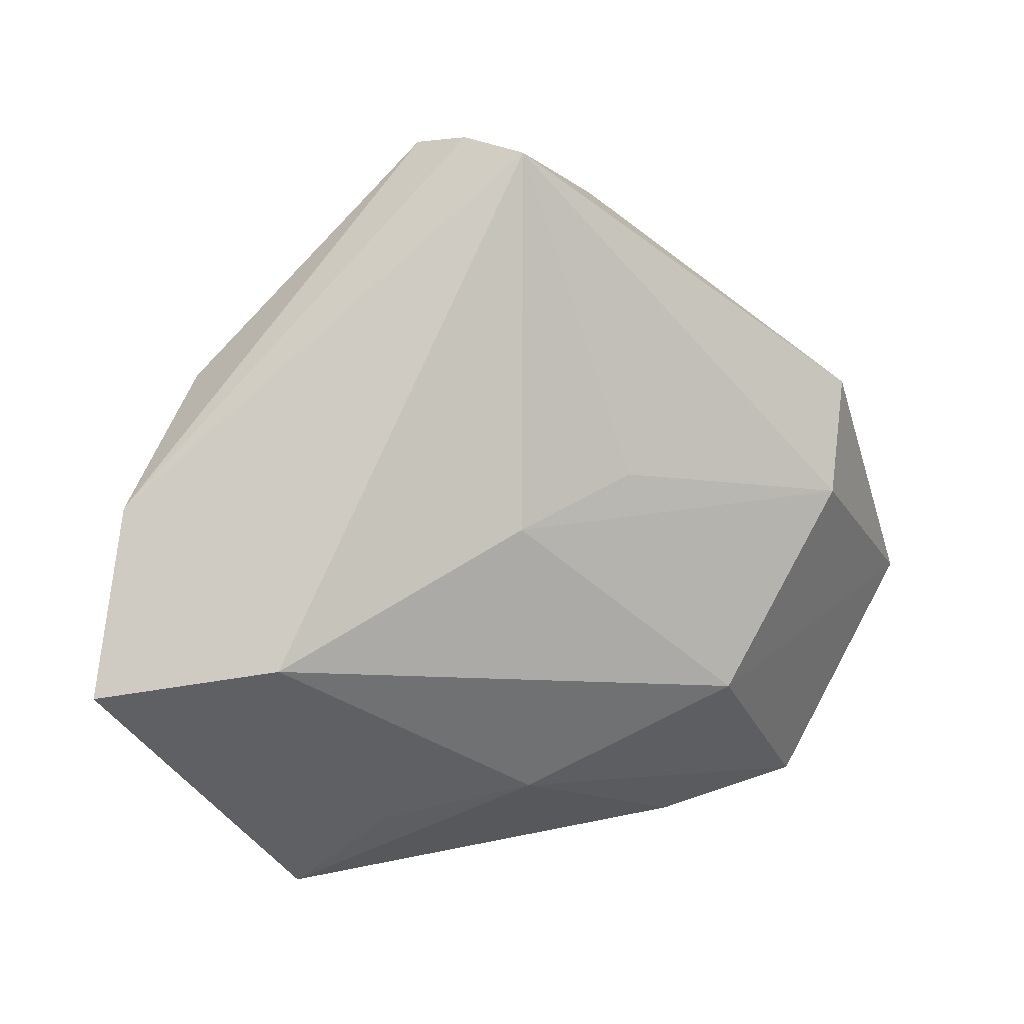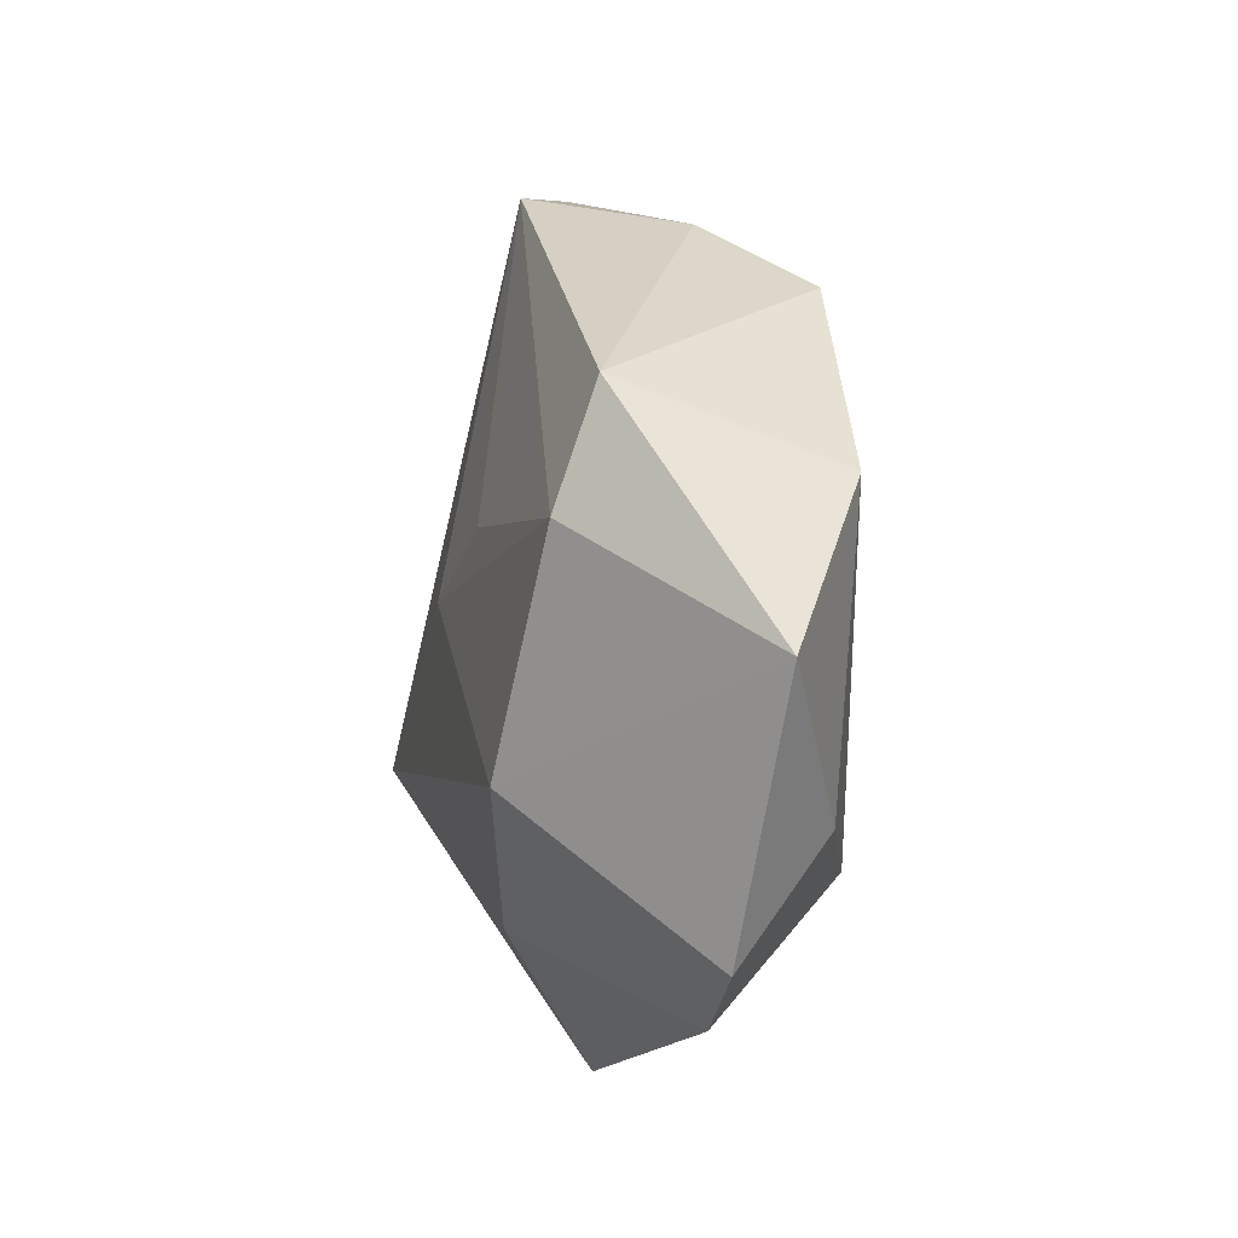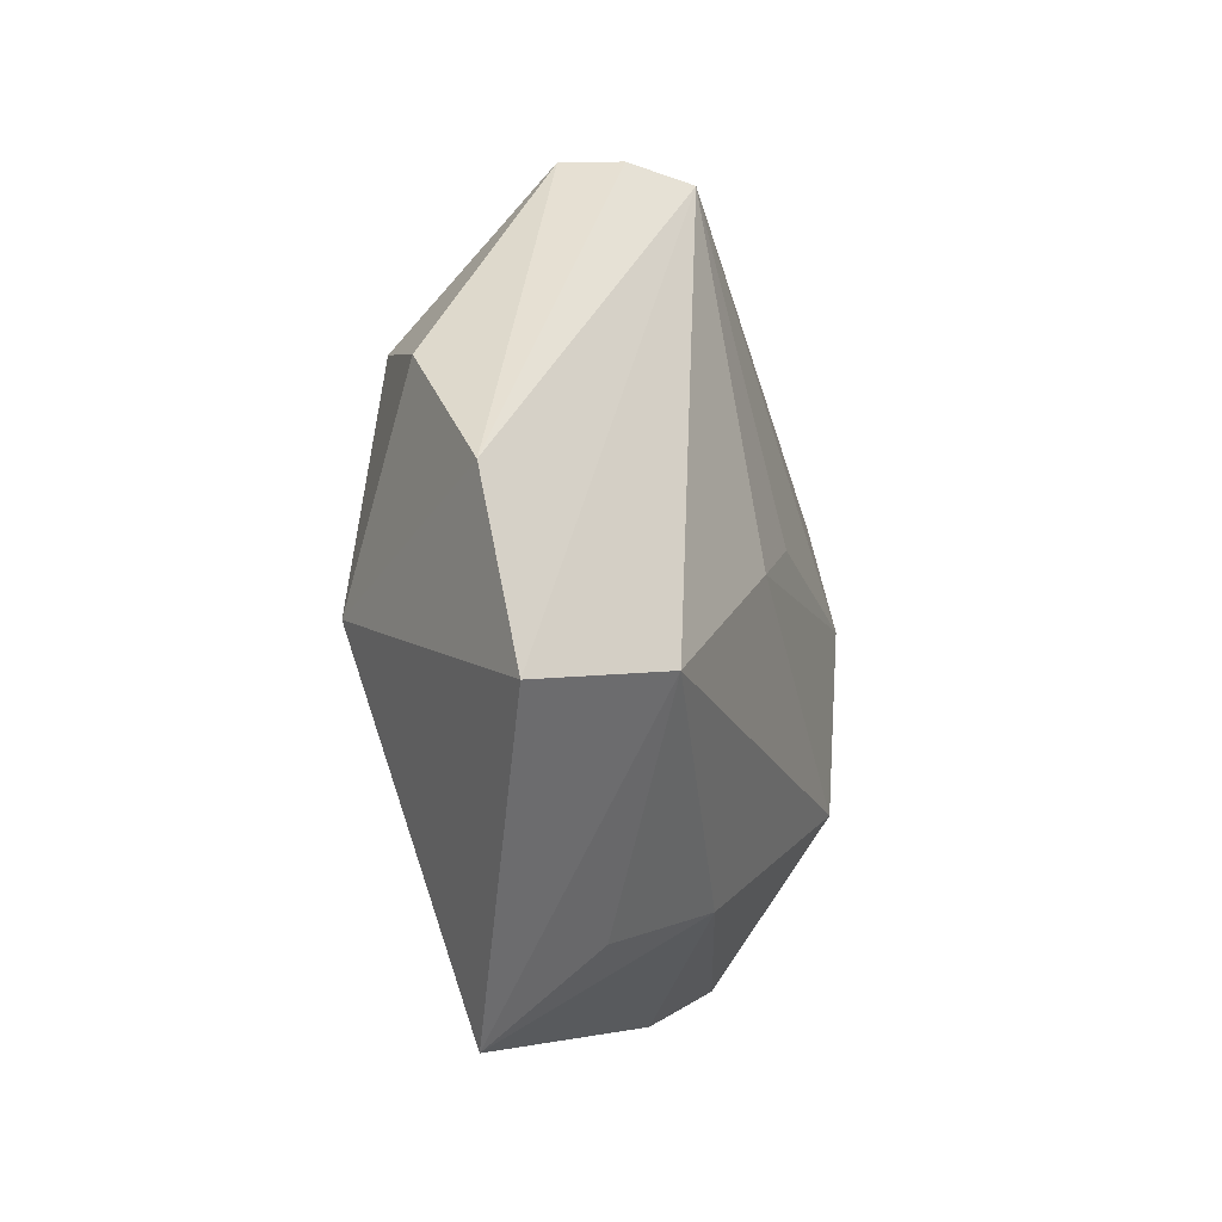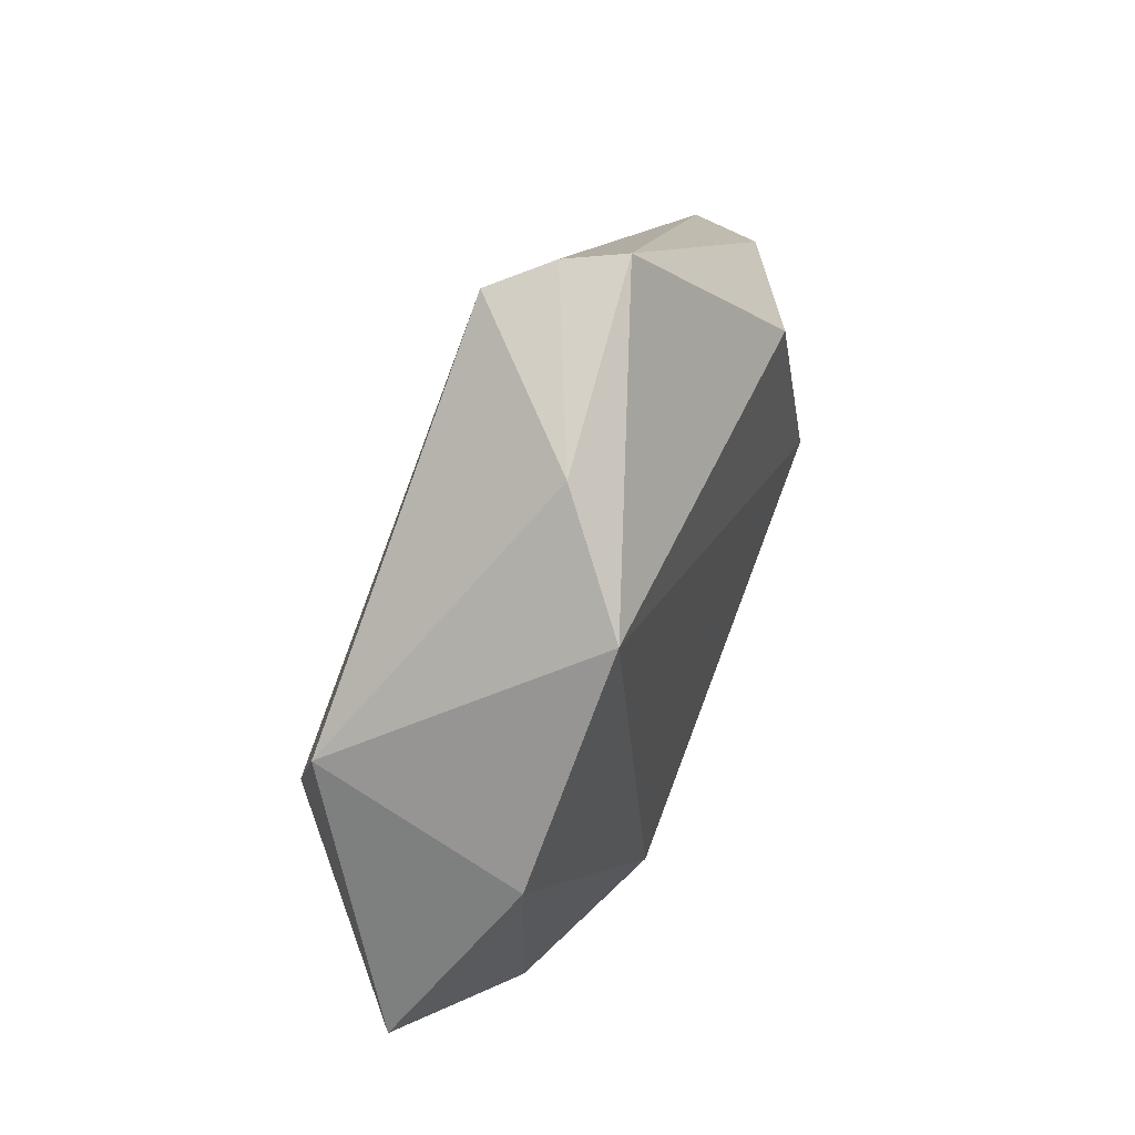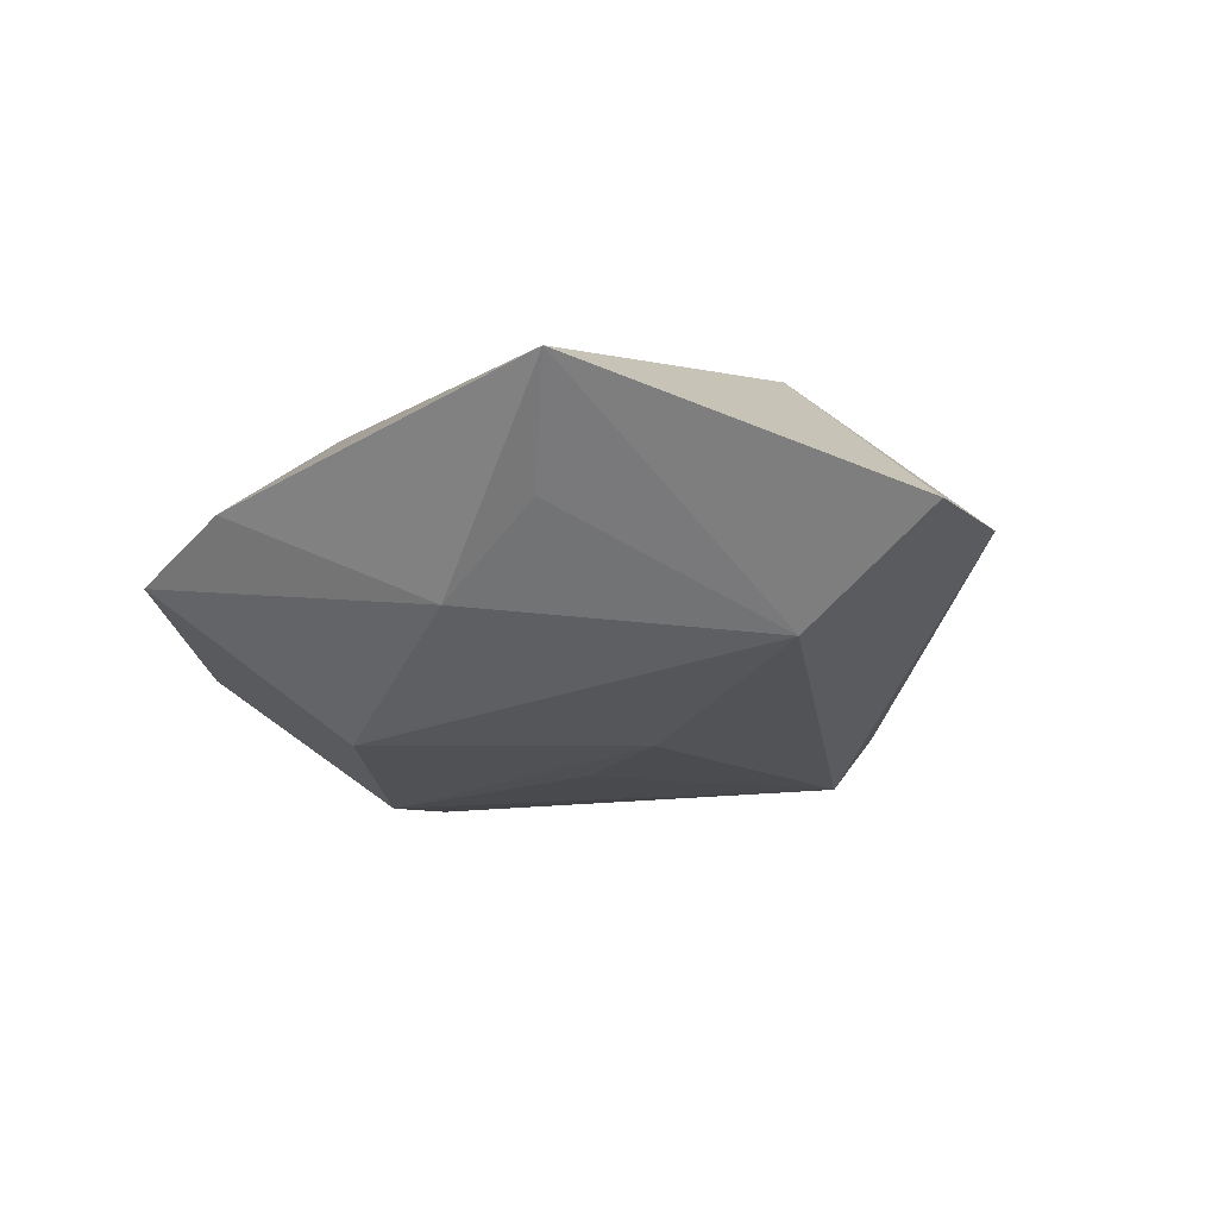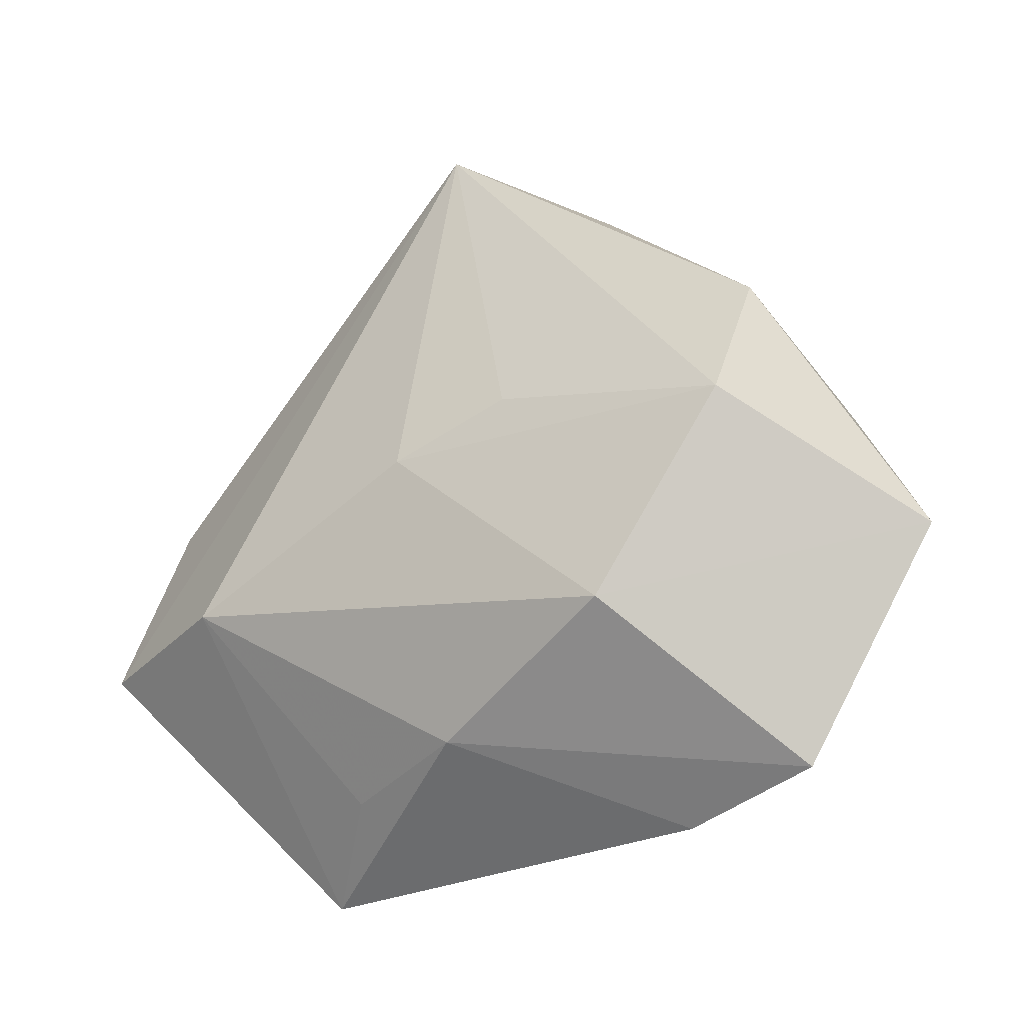
<metadata>
{"format":"obj","ext":"obj","renderer":"f3d","projection":"perspective","resolution":1024,"background":"white","views":[{"elev":11.7,"azim":160.1,"up":"+Y"},{"elev":-8.6,"azim":-105.1,"up":"+Y"},{"elev":-11.0,"azim":107.0,"up":"+Y"},{"elev":60.0,"azim":-68.5,"up":"+Y"},{"elev":-24.3,"azim":37.4,"up":"+Z"},{"elev":-20.2,"azim":-149.2,"up":"+Y"}]}
</metadata>
<code>
v -0.01036 0.03764 0.004144
v -0.0373 0.009223 0.01037
v 0.03491 0.01845 0.007128
v -0.03247 0.005016 -0.01486
v 0.05011 -0.01297 -0.008035
v -0.03513 0.01682 -0.01138
v -0.03422 -0.02009 0.008795
v 0.02553 -0.04037 0.003829
v 0.02262 0.02244 0.01431
v 0.005441 0.003628 -0.01656
v 0.007246 0.04446 -0.00362
v -0.01913 -0.01596 -0.01679
v 0.01716 -0.03088 -0.004914
v -0.02 -0.03643 0.002154
v 0.03208 -0.00969 -0.01578
v -0.007353 0.008633 -0.01552
v 0.02692 -0.002708 0.01652
v -0.01666 -0.02244 0.01561
v 0.04527 0.006001 -0.002575
v -0.02021 0.02963 0.01296
v 0.01075 0.04378 0.002092
v 0.002401 -0.02703 -0.01065
v -0.03494 -0.0322 -0.0003478
v -0.04894 -0.008097 0.0006465
v 0.002665 0.04298 -0.009371
f 20 6 2
f 18 20 2
f 22 23 12
f 19 5 25
f 4 10 12
f 4 6 25
f 2 6 24
f 6 4 24
f 12 23 24
f 24 4 12
f 25 6 1
f 6 20 1
f 17 18 8
f 17 3 9
f 9 20 17
f 20 18 17
f 8 5 17
f 5 19 17
f 19 3 17
f 8 18 14
f 14 18 23
f 14 22 8
f 23 22 14
f 8 22 13
f 15 22 12
f 12 10 15
f 15 13 22
f 15 5 8
f 8 13 15
f 25 5 15
f 15 10 25
f 21 3 19
f 9 3 21
f 21 20 9
f 21 1 20
f 25 10 16
f 16 4 25
f 10 4 16
f 23 18 7
f 7 24 23
f 7 18 2
f 2 24 7
f 11 19 25
f 11 21 19
f 25 1 11
f 1 21 11

</code>
